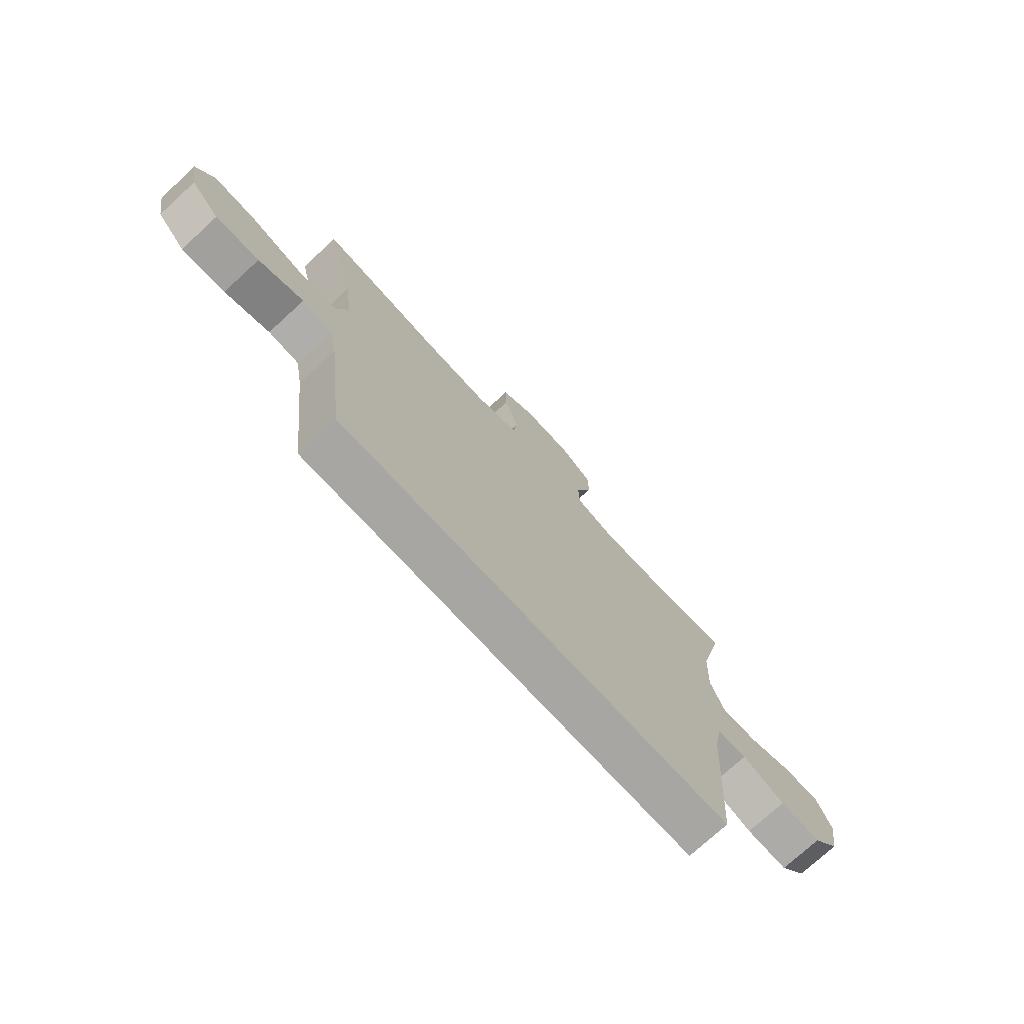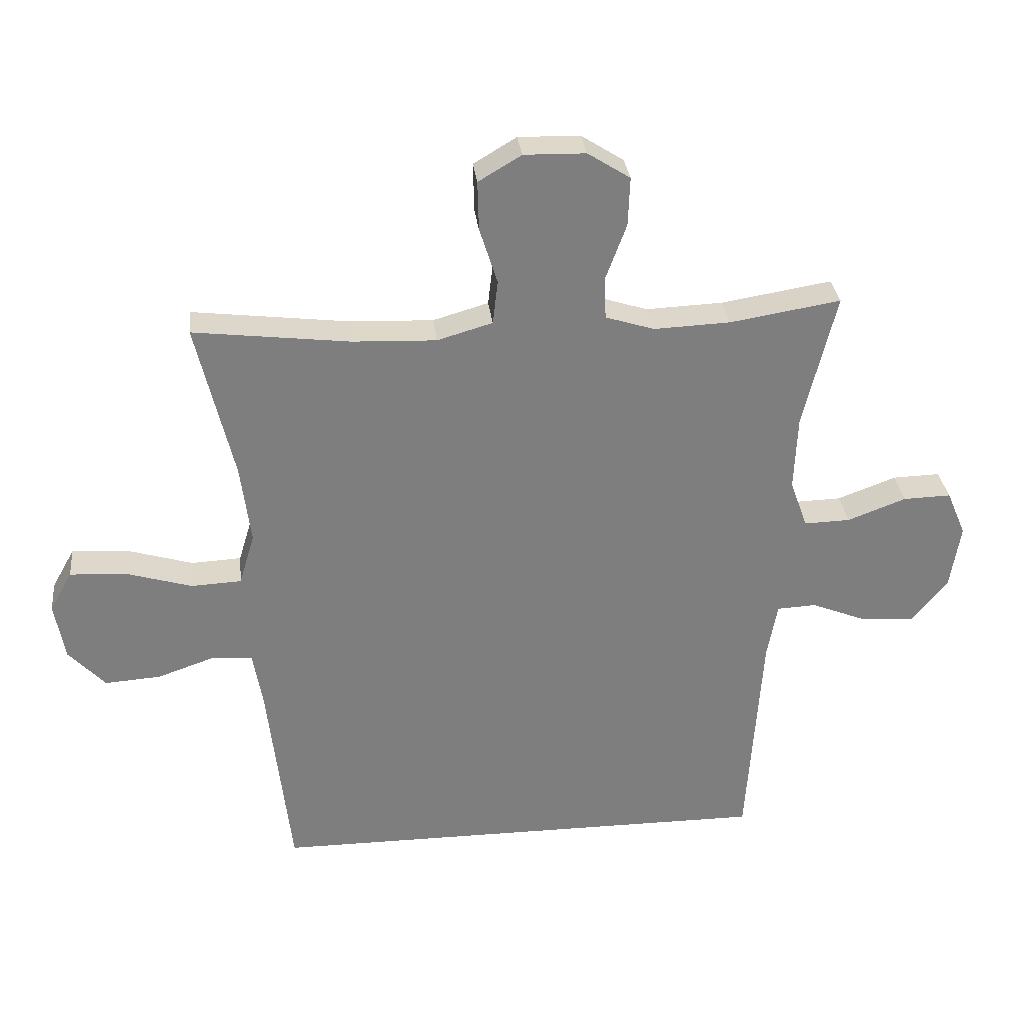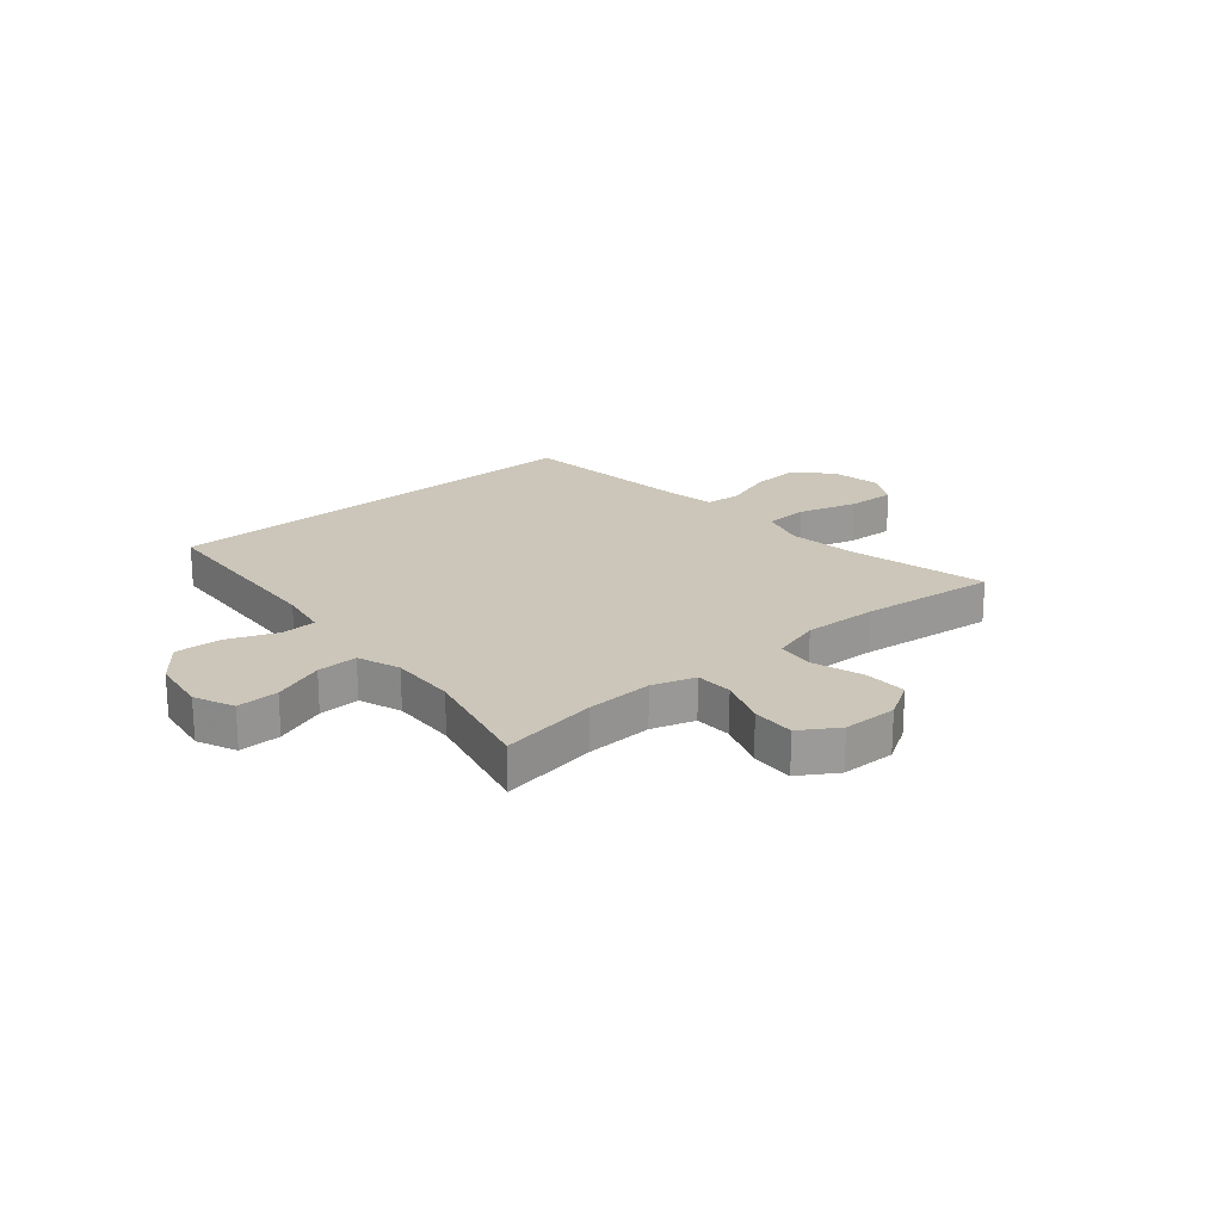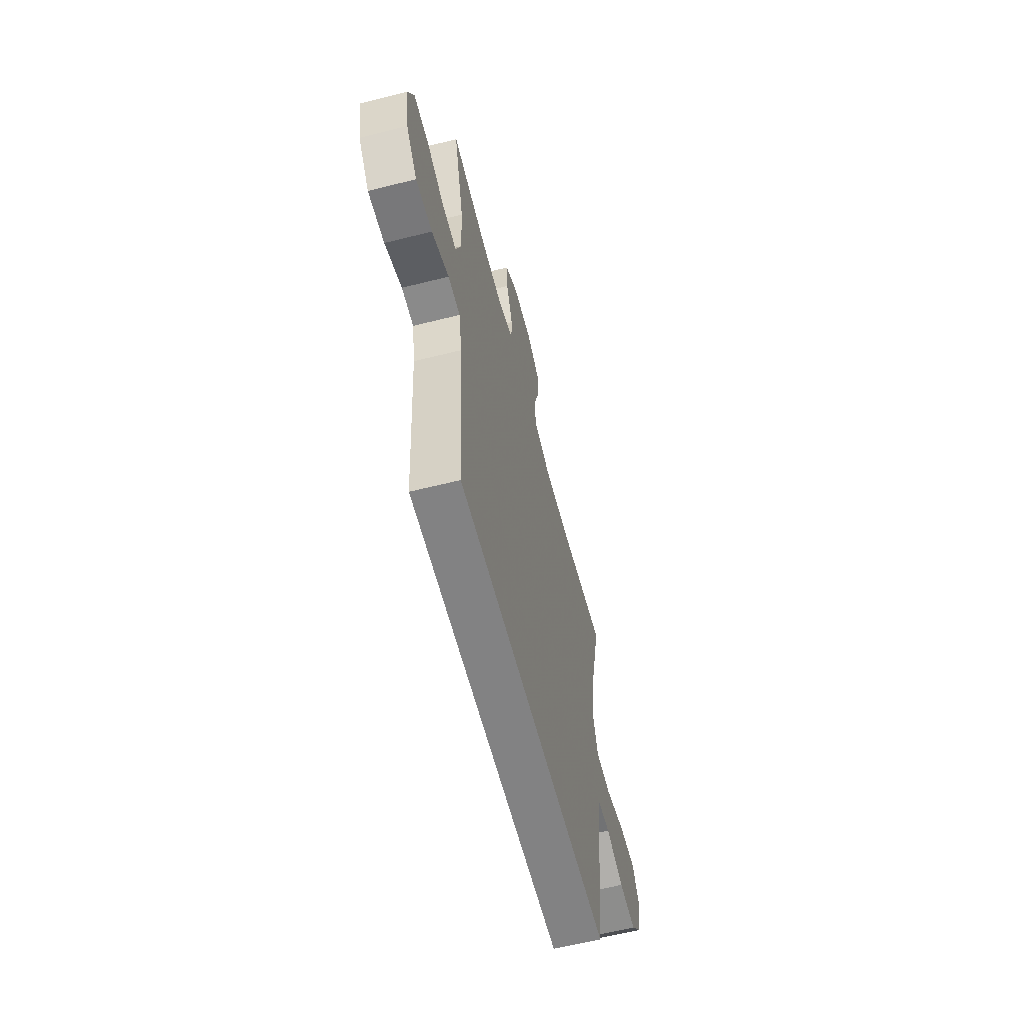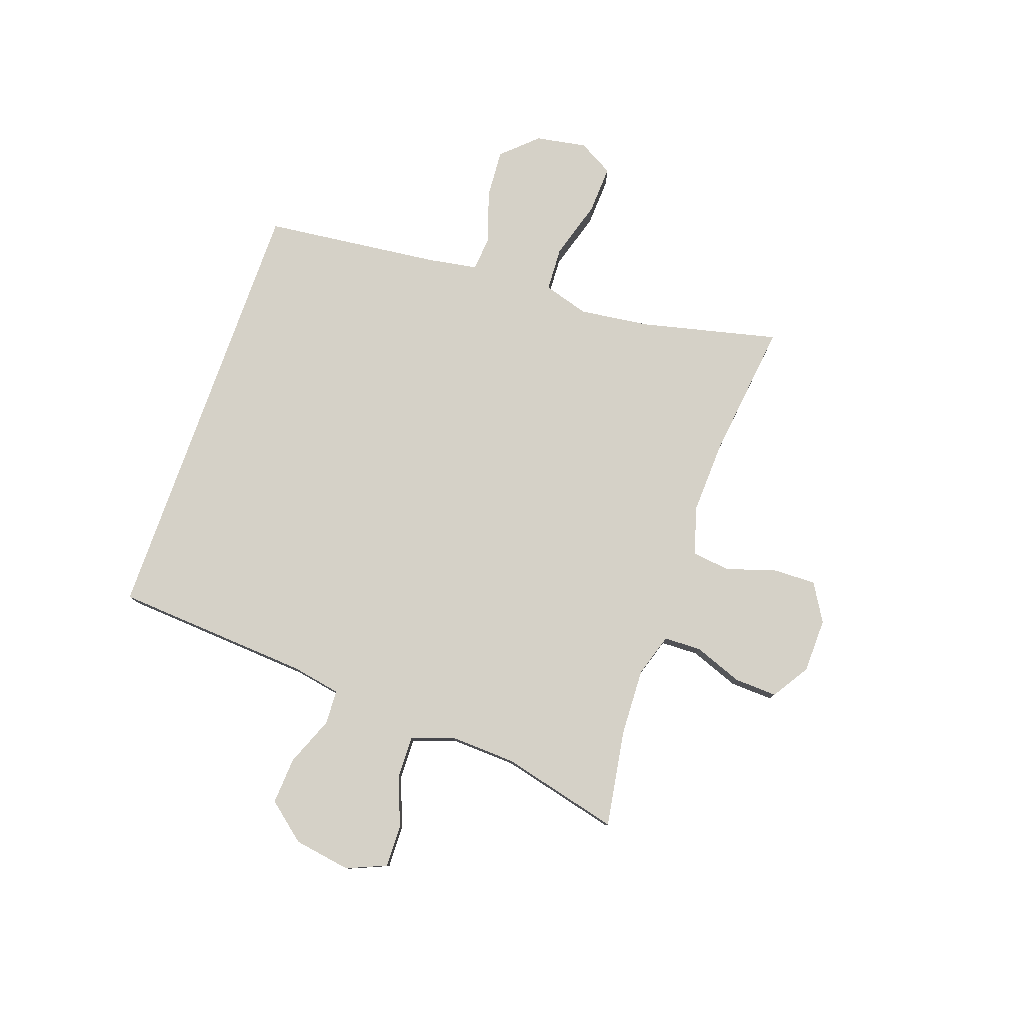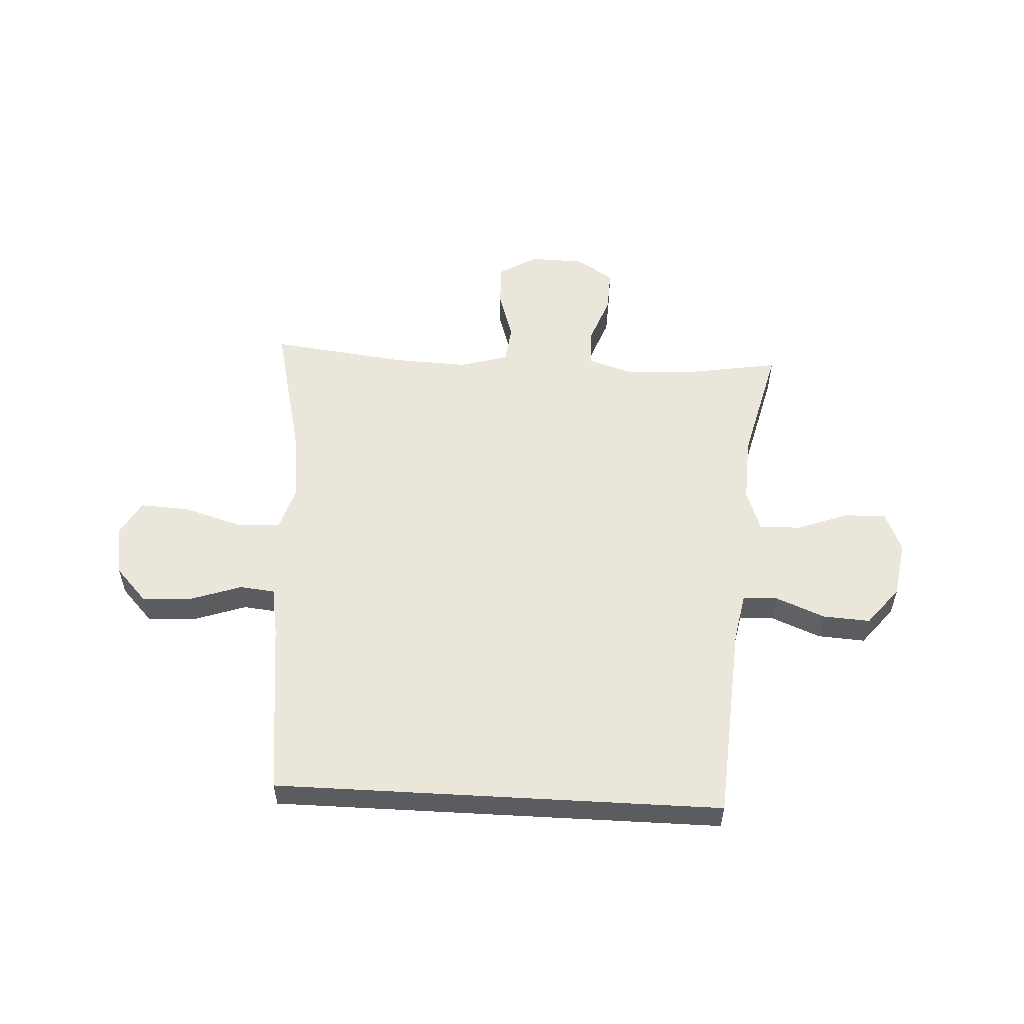
<metadata>
{"format":"obj","ext":"obj","renderer":"f3d","projection":"perspective","resolution":1024,"background":"white","views":[{"elev":-74.3,"azim":132.6,"up":"+Z"},{"elev":30.9,"azim":173.7,"up":"+Z"},{"elev":21.0,"azim":-40.8,"up":"+Y"},{"elev":-60.8,"azim":-75.6,"up":"+Z"},{"elev":79.0,"azim":-70.6,"up":"+Y"},{"elev":54.9,"azim":-176.8,"up":"+Y"}]}
</metadata>
<code>
v 0.5 0.07 0.5
v 0.442 0.07 0.256
v 0.426 0.07 0.132
v 0.45 0.07 0.052
v 0.528 0.07 0.048
v 0.632 0.07 0.079
v 0.718 0.07 0.083
v 0.753 0.07 0.021
v 0.737 0.07 -0.069
v 0.68 0.07 -0.13
v 0.593 0.07 -0.124
v 0.503 0.07 -0.093
v 0.441 0.07 -0.099
v 0.426 0.07 -0.186
v 0.39 0.07 -0.5
v -0.397 0.07 -0.5
v -0.42 0.07 -0.152
v -0.436 0.07 -0.065
v -0.497 0.07 -0.062
v -0.584 0.07 -0.097
v -0.667 0.07 -0.102
v -0.722 0.07 -0.034
v -0.738 0.07 0.067
v -0.708 0.07 0.137
v -0.634 0.07 0.135
v -0.543 0.07 0.101
v -0.471 0.07 0.099
v -0.444 0.07 0.174
v -0.449 0.07 0.291
v -0.5 0.07 0.5
v -0.328 0.07 0.472
v -0.209 0.07 0.467
v -0.133 0.07 0.491
v -0.131 0.07 0.557
v -0.163 0.07 0.643
v -0.166 0.07 0.719
v -0.1 0.07 0.761
v -0.004 0.07 0.763
v 0.063 0.07 0.723
v 0.061 0.07 0.647
v 0.033 0.07 0.559
v 0.041 0.07 0.491
v 0.127 0.07 0.466
v 0.257 0.07 0.471
v 0.5 0 0.5
v 0.442 0 0.256
v 0.426 0 0.132
v 0.45 0 0.052
v 0.528 0 0.048
v 0.632 0 0.079
v 0.718 0 0.083
v 0.753 0 0.021
v 0.737 0 -0.069
v 0.68 0 -0.13
v 0.593 0 -0.124
v 0.503 0 -0.093
v 0.441 0 -0.099
v 0.426 0 -0.186
v 0.39 0 -0.5
v -0.397 0 -0.5
v -0.42 0 -0.152
v -0.436 0 -0.065
v -0.497 0 -0.062
v -0.584 0 -0.097
v -0.667 0 -0.102
v -0.722 0 -0.034
v -0.738 0 0.067
v -0.708 0 0.137
v -0.634 0 0.135
v -0.543 0 0.101
v -0.471 0 0.099
v -0.444 0 0.174
v -0.449 0 0.291
v -0.5 0 0.5
v -0.328 0 0.472
v -0.209 0 0.467
v -0.133 0 0.491
v -0.131 0 0.557
v -0.163 0 0.643
v -0.166 0 0.719
v -0.1 0 0.761
v -0.004 0 0.763
v 0.063 0 0.723
v 0.061 0 0.647
v 0.033 0 0.559
v 0.041 0 0.491
v 0.127 0 0.466
v 0.257 0 0.471
f 39 40 41
f 38 39 41
f 37 38 41
f 36 37 41
f 35 36 41
f 34 35 41
f 33 34 41 42
f 32 33 42 43
f 29 30 31
f 28 29 31 32
f 27 28 32 43
f 24 25 26
f 23 24 26
f 22 23 26
f 21 22 26
f 20 21 26
f 19 20 26
f 18 19 26 27
f 14 15 16 17
f 13 14 17 18
f 27 43 44
f 18 27 44
f 13 18 44
f 12 13 44
f 10 11 12
f 9 10 12
f 8 9 12
f 7 8 12
f 6 7 12
f 5 6 12
f 44 1 2
f 44 2 3
f 4 5 12
f 4 12 44
f 3 4 44
f 85 84 83
f 85 83 82
f 85 82 81
f 85 81 80
f 85 80 79
f 85 79 78
f 86 85 78 77
f 87 86 77 76
f 75 74 73
f 76 75 73 72
f 87 76 72 71
f 70 69 68
f 70 68 67
f 70 67 66
f 70 66 65
f 70 65 64
f 70 64 63
f 71 70 63 62
f 61 60 59 58
f 62 61 58 57
f 88 87 71
f 88 71 62
f 88 62 57
f 88 57 56
f 56 55 54
f 56 54 53
f 56 53 52
f 56 52 51
f 56 51 50
f 56 50 49
f 46 45 88
f 47 46 88
f 56 49 48
f 88 56 48
f 88 48 47
f 1 45 46 2
f 2 46 47 3
f 3 47 48 4
f 4 48 49 5
f 5 49 50 6
f 6 50 51 7
f 7 51 52 8
f 8 52 53 9
f 9 53 54 10
f 10 54 55 11
f 11 55 56 12
f 12 56 57 13
f 13 57 58 14
f 14 58 59 15
f 15 59 60 16
f 16 60 61 17
f 17 61 62 18
f 18 62 63 19
f 19 63 64 20
f 20 64 65 21
f 21 65 66 22
f 22 66 67 23
f 23 67 68 24
f 24 68 69 25
f 25 69 70 26
f 26 70 71 27
f 27 71 72 28
f 28 72 73 29
f 29 73 74 30
f 30 74 75 31
f 31 75 76 32
f 32 76 77 33
f 33 77 78 34
f 34 78 79 35
f 35 79 80 36
f 36 80 81 37
f 37 81 82 38
f 38 82 83 39
f 39 83 84 40
f 40 84 85 41
f 41 85 86 42
f 42 86 87 43
f 43 87 88 44
f 44 88 45 1

</code>
